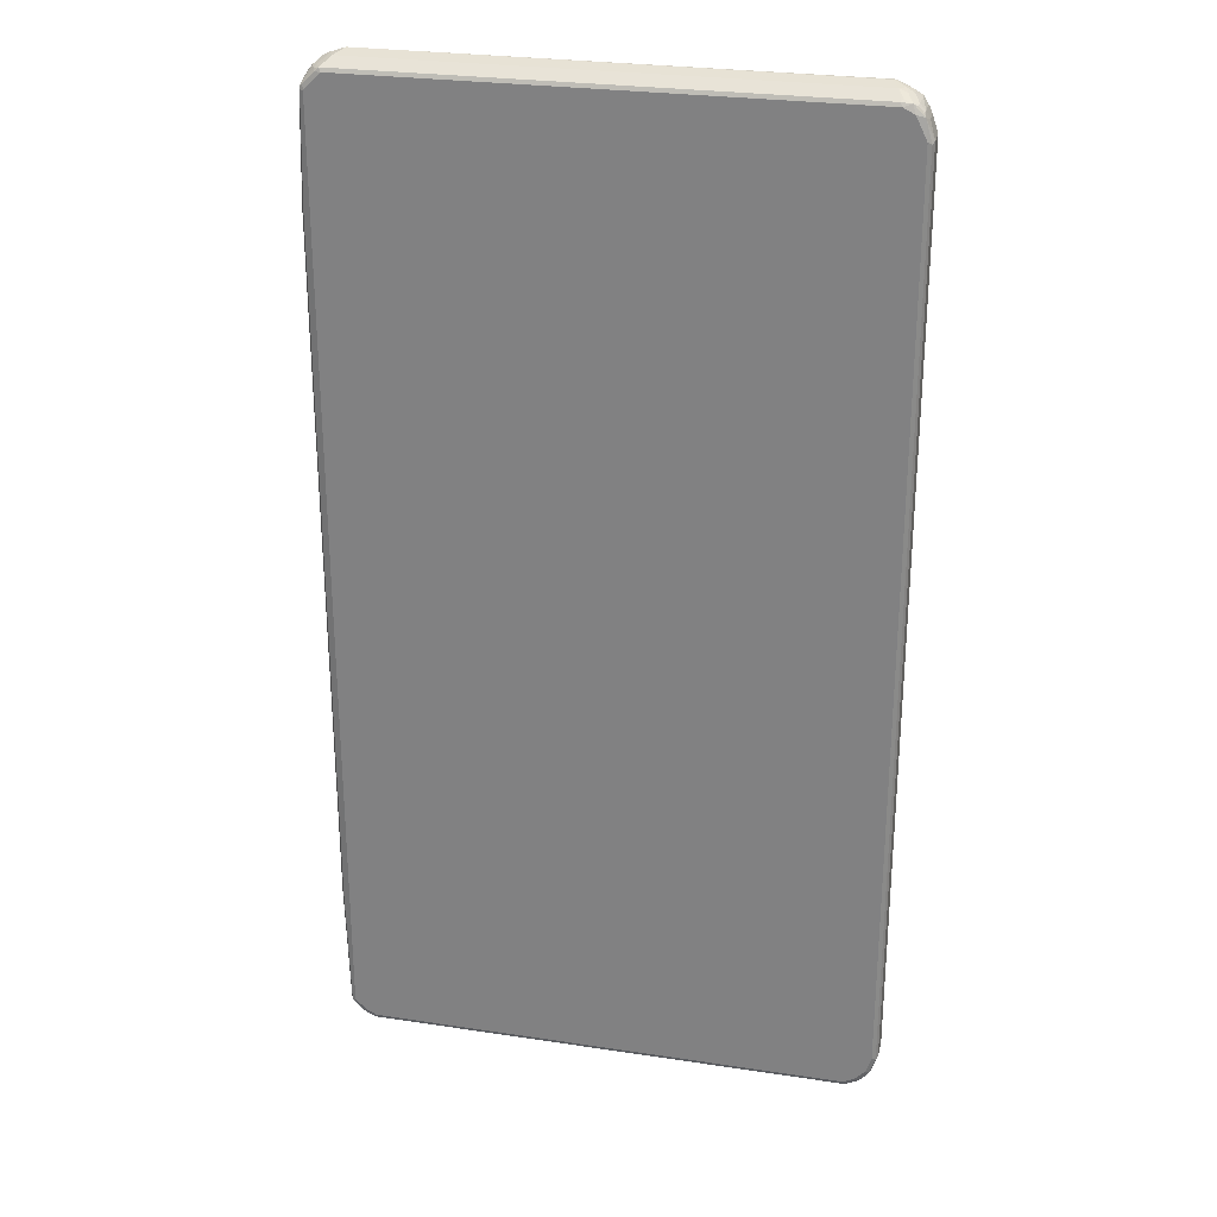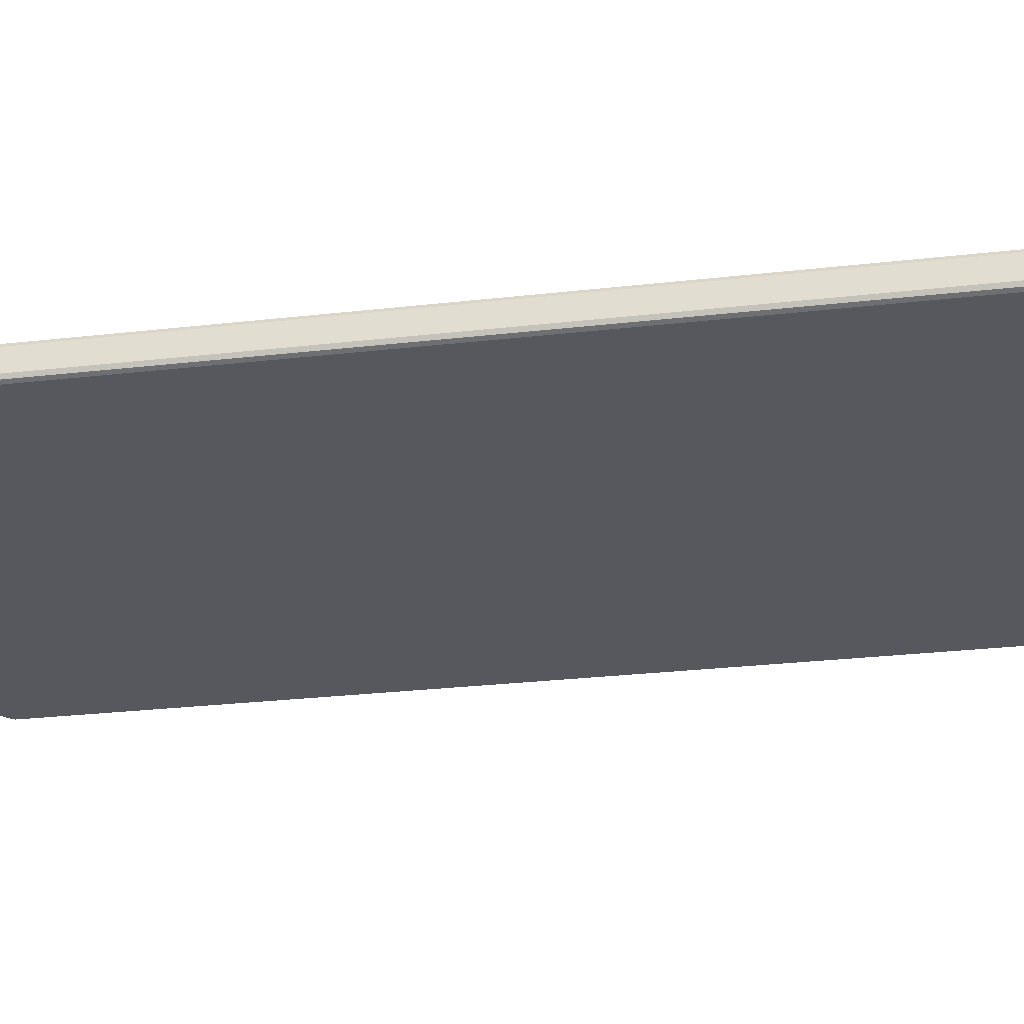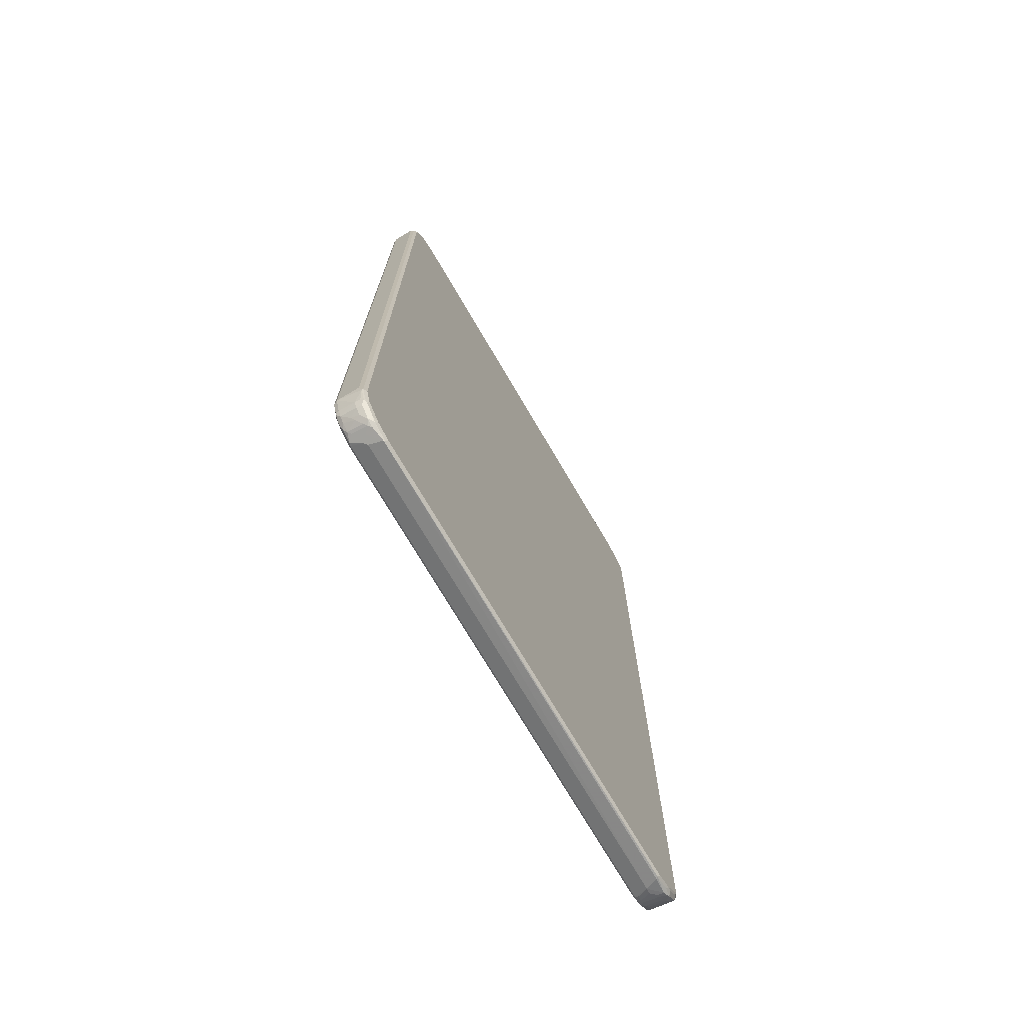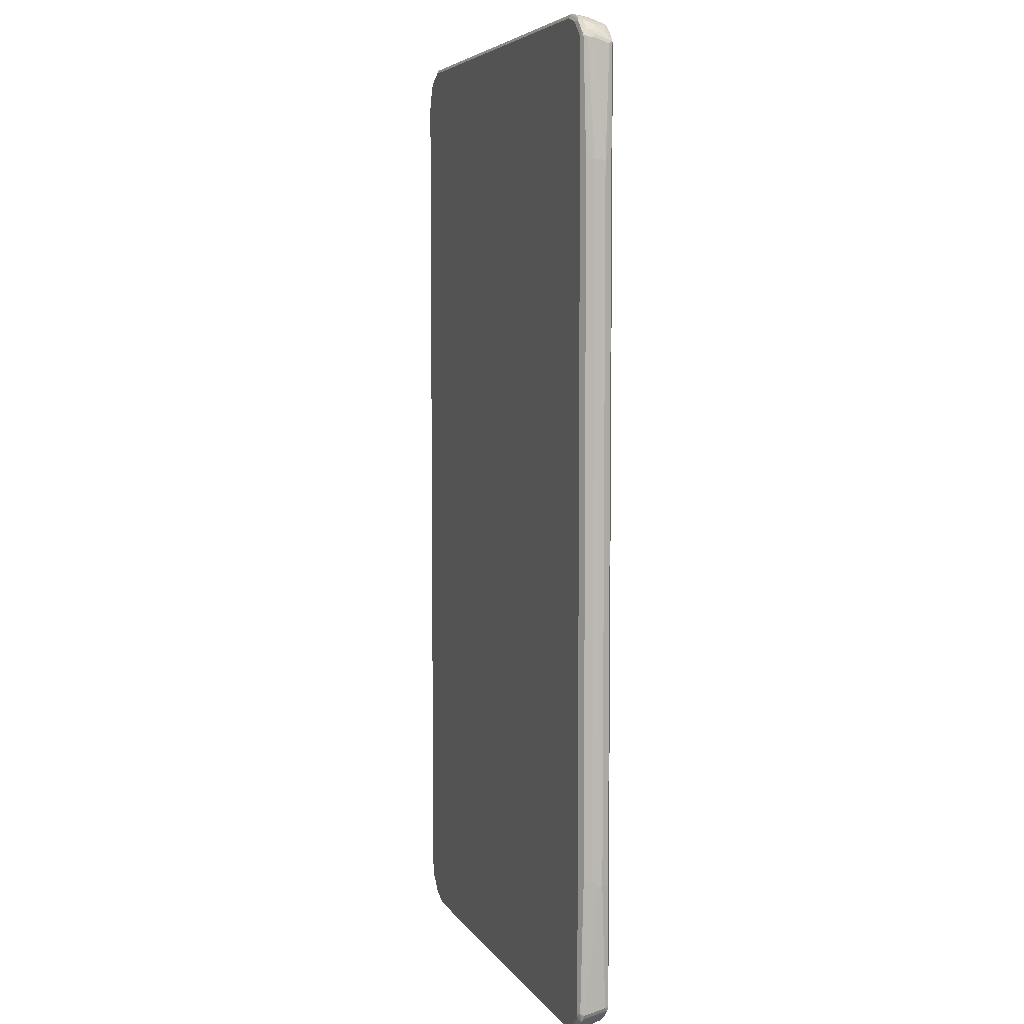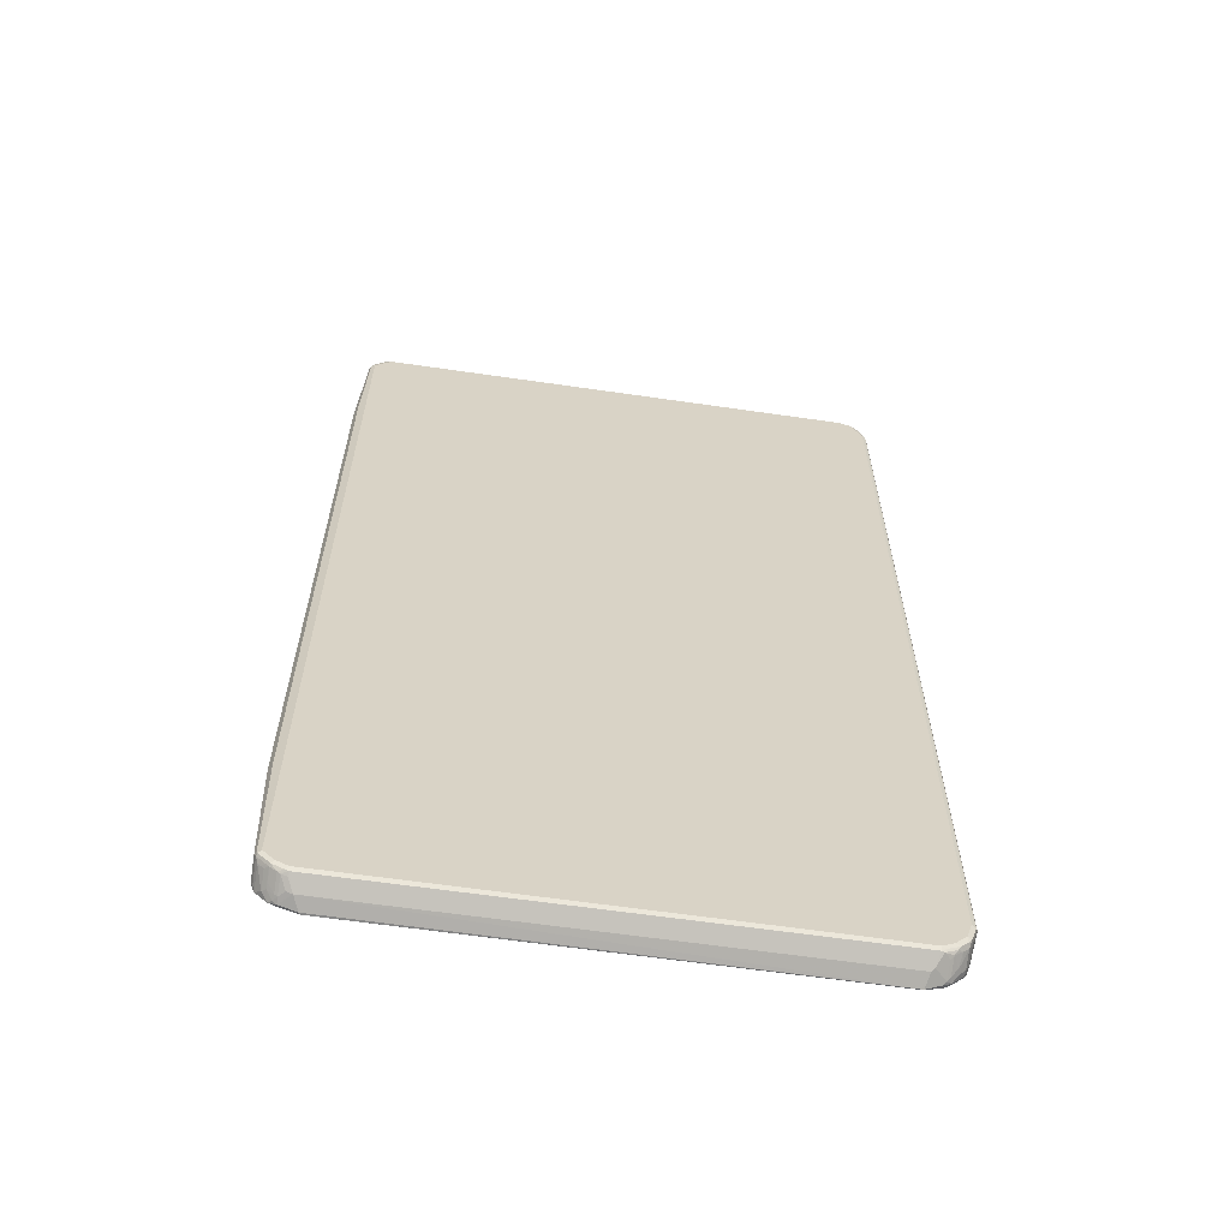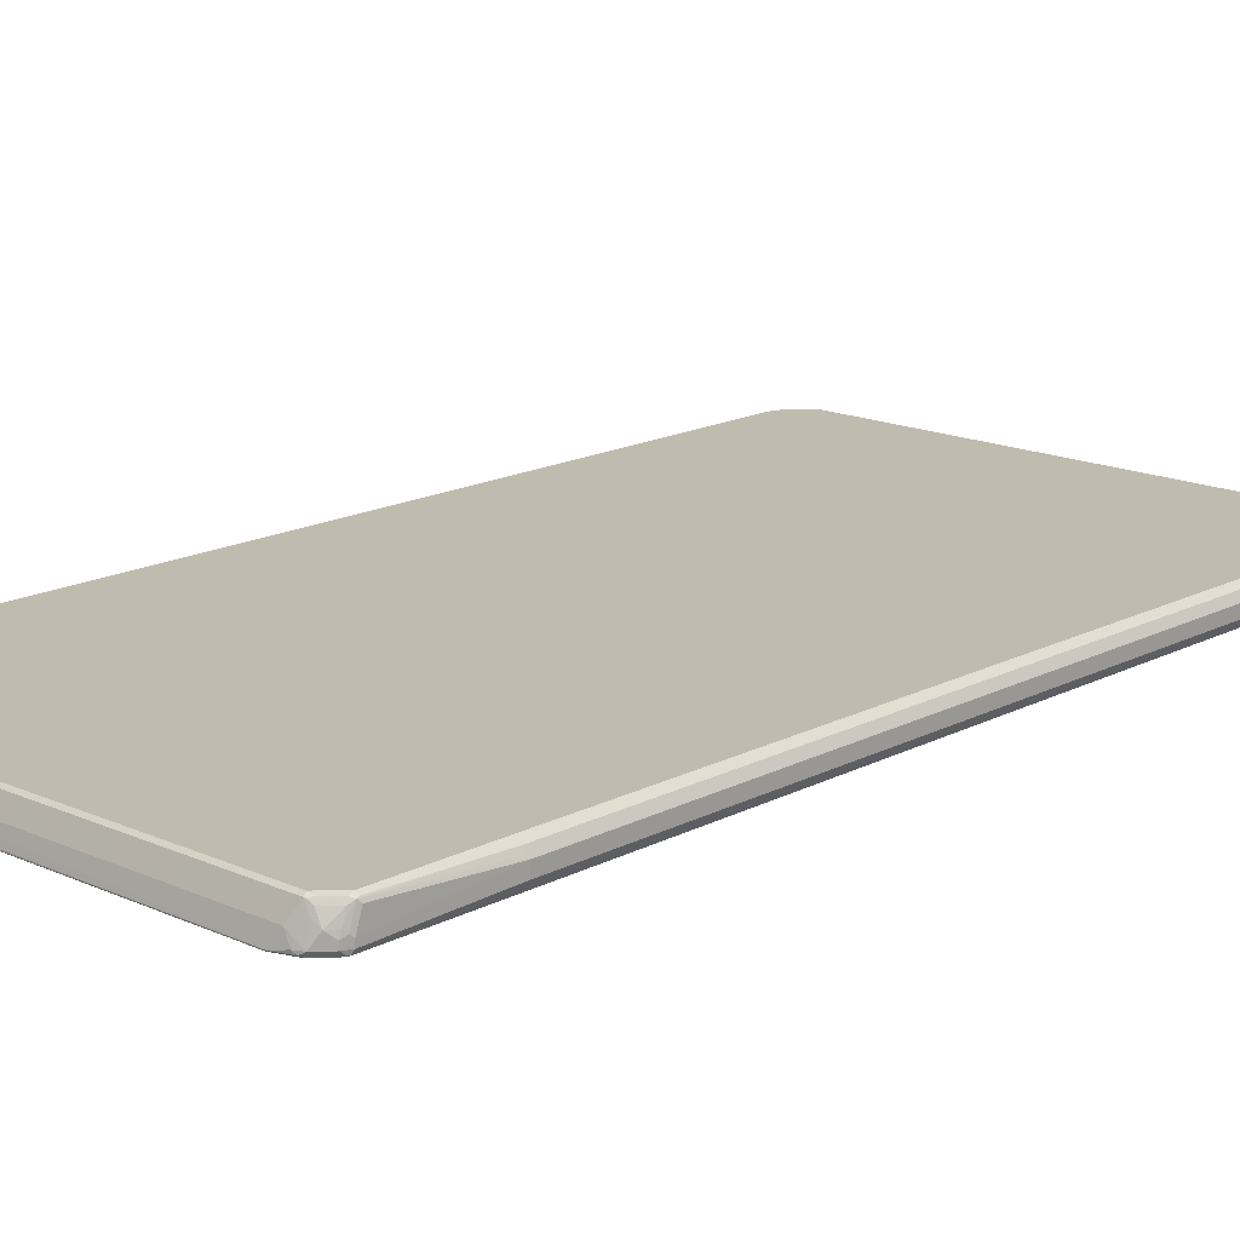
<metadata>
{"format":"obj","ext":"obj","renderer":"f3d","projection":"perspective","resolution":1024,"background":"white","views":[{"elev":26.8,"azim":13.2,"up":"+Y"},{"elev":-28.9,"azim":99.6,"up":"+Z"},{"elev":-73.8,"azim":120.5,"up":"+Y"},{"elev":5.5,"azim":-107.8,"up":"+Y"},{"elev":-62.2,"azim":-8.4,"up":"+Y"},{"elev":16.2,"azim":-137.1,"up":"+Z"}]}
</metadata>
<code>
v -0.4803 -0.6051 0
v -0.4803 -0.6051 0.009602
v -0.4803 -0.5954 -0.009602
v -0.4706 -0.8356 -0.01921
v -0.4706 -0.826 0.01921
v -0.4674 -0.826 0.02561
v -0.4738 -0.6051 0.02241
v -0.4803 0.6339 0.009602
v -0.4738 -0.5987 -0.02241
v -0.4803 0.6339 -0.009602
v -0.4674 -0.8323 -0.02561
v -0.4658 -0.8405 -0.02401
v -0.4642 -0.8484 -0.02241
v -0.4674 -0.842 -0.01601
v -0.4674 -0.8323 0.02241
v -0.4658 -0.8308 0.02641
v -0.4738 0.6339 0.02241
v -0.4779 0.6388 0.01441
v -0.4683 0.8308 0.02401
v -0.4706 0.826 0.01921
v -0.4706 0.8356 -0.009602
v -0.4738 0.6306 -0.02241
v -0.4706 0.8356 -0.01921
v -0.4674 0.8389 -0.02561
v -0.477 0.637 -0.01601
v -0.461 -0.8356 -0.02882
v -0.4642 -0.8389 0.01601
v -0.4594 -0.8436 -0.02722
v -0.445 -0.8677 -0.02241
v -0.4546 -0.8581 -0.01281
v -0.4482 -0.8517 0.02241
v -0.461 -0.826 0.02882
v -0.4466 -0.8501 0.02641
v -0.4674 0.826 0.02561
v -0.4622 0.8356 0.02641
v -0.4642 0.8389 0.01921
v -0.4646 0.8453 0
v -0.4683 0.8405 -0.004801
v -0.4642 0.8484 -0.01921
v -0.4658 0.8429 -0.02401
v -0.461 0.8465 -0.02641
v -0.461 0.8356 -0.02882
v -0.4514 -0.8453 -0.02882
v -0.4546 -0.8484 0.01601
v -0.4402 -0.8629 -0.02722
v -0.4291 -0.8708 -0.02561
v -0.4082 -0.8789 -0.02401
v -0.4323 -0.8741 -0.01921
v -0.4386 -0.8708 -0.01601
v -0.4482 -0.8613 -0.006403
v -0.4466 -0.8596 0.002398
v -0.437 -0.8596 0.02161
v -0.4418 -0.8453 0.02882
v -0.461 0.826 0.02882
v -0.4275 -0.8596 0.02641
v -0.4527 0.8453 0.02641
v -0.445 0.8581 0.01921
v -0.4546 0.8581 0
v -0.4642 0.8484 -0.009602
v -0.445 0.8677 -0.01921
v -0.4514 0.8453 -0.02882
v -0.4418 0.8656 -0.02641
v -0.4323 -0.8644 -0.02882
v -0.4002 -0.8805 -0.02561
v -0.4034 -0.8805 -0.02241
v -0.4227 -0.8741 -0.009602
v -0.4323 -0.8717 -0.008401
v -0.437 -0.8693 -0.007204
v -0.4323 -0.862 0.02041
v -0.4227 -0.8548 0.02882
v -0.4418 0.8453 0.02882
v -0.4227 -0.8613 0.02561
v -0.4431 0.8548 0.02641
v -0.4394 0.8596 0.02401
v -0.4354 0.8613 0.02561
v -0.4431 0.862 0.009602
v -0.4334 0.8717 -0.009602
v -0.4323 0.8741 -0.01921
v -0.437 0.8717 -0.02401
v -0.4323 0.8644 -0.02882
v -0.4323 0.8708 -0.02561
v -0.4034 -0.8741 -0.02882
v 0.4082 -0.8814 -0.02401
v 0.4066 -0.8805 -0.02561
v -0.413 -0.8741 0
v -0.4227 -0.8717 0.001196
v -0.4227 -0.8644 0.01921
v 0.4227 -0.8548 0.02882
v -0.4323 0.8548 0.02882
v 0.4227 -0.8613 0.02561
v 0.4291 0.8613 0.02561
v -0.4227 0.8741 0
v -0.4082 0.8814 -0.02401
v -0.4034 0.8741 -0.02882
v -0.4034 0.8805 -0.02561
v 0.4034 -0.8741 -0.02882
v 0.4354 -0.8708 -0.02561
v 0.4323 -0.8741 -0.01921
v 0.4227 -0.8741 -0.009602
v 0.413 -0.8741 0
v 0.4418 -0.8453 0.02882
v 0.4323 -0.856 0.02641
v 0.4323 0.8548 0.02882
v 0.4178 -0.8717 0.004801
v 0.4275 -0.862 0.02401
v 0.4466 0.8596 0.02401
v 0.4323 0.8644 0.01921
v 0.4227 0.8741 0
v 0.4098 0.8805 -0.02241
v 0.413 0.8805 -0.02561
v 0.4178 0.8789 -0.02641
v 0.413 0.8741 -0.02882
v 0.4323 -0.8644 -0.02882
v 0.4394 -0.8693 -0.02401
v 0.445 -0.8677 -0.01921
v 0.4431 -0.8644 -0.02641
v 0.437 -0.8717 -0.01441
v 0.4275 -0.8717 -0.004801
v 0.4514 -0.8465 0.02641
v 0.461 -0.826 0.02882
v 0.4514 0.8453 0.02882
v 0.437 -0.862 0.01441
v 0.4418 -0.8584 0.01921
v 0.4466 -0.8524 0.02401
v 0.453 0.8565 0.02081
v 0.4546 0.8581 0.01281
v 0.437 0.8693 0.004801
v 0.4562 0.8501 0.02401
v 0.4323 0.8741 -0.009602
v 0.4178 0.8789 -0.02401
v 0.4323 0.8741 -0.01921
v 0.4386 0.8708 -0.02241
v 0.437 0.8693 -0.02641
v 0.4323 0.8644 -0.02882
v 0.4514 -0.8453 -0.02882
v 0.4546 -0.8581 -0.009602
v 0.4418 -0.8681 -0.009602
v 0.4622 -0.8453 -0.02641
v 0.4642 -0.8484 -0.01921
v 0.4546 -0.8484 0.01921
v 0.4642 -0.8389 0.01921
v 0.461 -0.8368 0.02641
v 0.4674 -0.8292 0.02561
v 0.4706 -0.7972 0.02882
v 0.4706 0.8068 0.02882
v 0.4658 0.8405 0.02401
v 0.4514 -0.8584 0
v 0.4626 0.8468 0.02081
v 0.4562 0.8596 -0.01441
v 0.445 0.8677 -0.006403
v 0.4642 0.8484 0.01281
v 0.445 0.8677 -0.01601
v 0.4562 0.8596 -0.02641
v 0.4514 0.8548 -0.02882
v 0.461 -0.8356 -0.02882
v 0.4642 -0.8484 -0.009602
v 0.4562 -0.8524 0.004801
v 0.4674 -0.8356 -0.02561
v 0.4683 -0.8405 -0.02401
v 0.4658 -0.8332 0.02401
v 0.4706 -0.8356 -0.009602
v 0.4706 -0.826 0.01921
v 0.4803 -0.7972 0.01921
v 0.477 -0.8004 0.02561
v 0.477 0.8035 0.02561
v 0.4706 0.8356 0.009602
v 0.4754 0.8116 0.02401
v 0.4803 0.8068 0.01921
v 0.4642 0.8484 -0.01601
v 0.4674 0.842 -0.02241
v 0.4658 0.8405 -0.02641
v 0.461 0.8356 -0.02882
v 0.4706 -0.8068 -0.02882
v 0.477 -0.8068 -0.02561
v 0.4779 -0.8116 -0.02401
v 0.4706 -0.8356 -0.01921
v 0.4803 -0.7972 -0.01921
v 0.4706 0.8356 -0.01921
v 0.4803 0.8068 -0.01921
v 0.477 0.8132 -0.02241
v 0.4754 0.8116 -0.02641
v 0.4706 0.8068 -0.02882
v 0.477 0.8068 -0.02561
f 1 2 8
f 108 129 109
f 108 127 129
f 106 128 125
f 106 121 128
f 106 108 107
f 106 127 108
f 106 150 127
f 106 126 150
f 109 129 110
f 106 125 126
f 105 123 124
f 105 122 123
f 105 118 122
f 104 118 105
f 103 121 106
f 102 105 119
f 101 142 120
f 101 119 142
f 105 124 119
f 110 129 130
f 110 130 111
f 111 130 129
f 119 141 142
f 119 140 141
f 119 124 140
f 117 122 118
f 117 137 122
f 115 156 136
f 115 139 156
f 115 138 139
f 115 116 138
f 115 137 117
f 115 136 137
f 114 116 115
f 113 138 116
f 113 135 138
f 111 134 112
f 111 133 134
f 111 132 133
f 111 131 132
f 111 129 131
f 99 104 100
f 120 142 143
f 99 118 104
f 98 118 99
f 84 96 113
f 83 100 85
f 83 99 100
f 83 98 99
f 83 97 98
f 83 84 97
f 80 95 94
f 80 81 95
f 84 113 97
f 79 95 81
f 78 93 79
f 78 92 93
f 77 92 78
f 75 77 76
f 75 92 77
f 75 108 92
f 75 91 108
f 75 103 91
f 79 93 95
f 85 87 86
f 88 90 102
f 88 102 119
f 98 117 118
f 97 116 114
f 97 113 116
f 97 115 98
f 97 114 115
f 95 110 111
f 94 111 112
f 94 95 111
f 93 110 95
f 93 109 110
f 93 108 109
f 92 108 93
f 91 107 108
f 91 106 107
f 91 103 106
f 90 105 102
f 90 104 105
f 90 100 104
f 88 119 101
f 98 115 117
f 120 143 164
f 120 164 144
f 121 145 146
f 159 176 161
f 159 175 176
f 158 175 159
f 158 174 175
f 156 159 161
f 155 174 158
f 155 173 174
f 153 172 154
f 161 176 175
f 153 171 172
f 153 169 170
f 151 170 169
f 151 178 170
f 151 166 178
f 149 169 153
f 149 151 169
f 149 152 150
f 149 153 152
f 153 170 171
f 161 175 163
f 161 163 162
f 163 175 177
f 175 179 177
f 175 183 179
f 174 183 175
f 173 183 174
f 173 181 183
f 173 182 181
f 171 182 172
f 171 181 182
f 170 181 171
f 170 180 181
f 170 179 180
f 170 178 179
f 166 179 178
f 166 168 179
f 165 168 167
f 163 165 164
f 163 168 165
f 163 179 168
f 163 177 179
f 146 168 166
f 146 167 168
f 146 165 167
f 146 151 148
f 133 154 134
f 133 153 154
f 132 153 133
f 132 152 153
f 131 152 132
f 129 152 131
f 129 150 152
f 127 150 129
f 126 151 149
f 126 149 150
f 125 151 126
f 125 148 151
f 125 146 148
f 125 128 146
f 123 140 124
f 123 147 140
f 123 137 147
f 122 137 123
f 121 146 128
f 135 155 138
f 75 89 103
f 136 147 137
f 136 157 147
f 146 166 151
f 145 165 146
f 144 165 145
f 144 164 165
f 143 163 164
f 143 162 163
f 142 160 143
f 141 162 143
f 141 161 162
f 141 156 161
f 141 157 156
f 141 160 142
f 141 143 160
f 140 157 141
f 140 147 157
f 139 159 156
f 138 159 139
f 138 158 159
f 138 155 158
f 136 156 157
f 73 75 74
f 73 89 75
f 72 100 90
f 23 39 24
f 23 38 39
f 22 25 24
f 21 38 23
f 19 21 20
f 19 38 21
f 19 37 38
f 19 36 37
f 24 39 40
f 19 35 36
f 17 19 18
f 17 34 19
f 16 53 32
f 16 33 53
f 15 33 16
f 15 31 33
f 15 27 31
f 14 27 15
f 19 34 35
f 24 40 41
f 24 41 42
f 26 43 45
f 27 30 44
f 27 44 31
f 26 63 43
f 26 82 63
f 26 96 82
f 26 113 96
f 26 135 113
f 26 155 135
f 26 173 155
f 26 182 173
f 26 172 182
f 26 154 172
f 26 134 154
f 26 112 134
f 26 94 112
f 26 80 94
f 26 61 80
f 26 42 61
f 26 45 28
f 13 30 27
f 13 29 30
f 13 45 29
f 13 28 45
f 5 15 16
f 5 14 15
f 4 9 11
f 4 14 5
f 4 13 14
f 4 12 13
f 4 11 12
f 3 22 9
f 3 10 22
f 3 9 4
f 2 17 8
f 2 7 17
f 2 6 7
f 2 5 6
f 2 4 5
f 1 4 2
f 1 3 4
f 1 10 3
f 1 8 10
f 5 16 6
f 29 45 63
f 6 16 32
f 6 54 34
f 13 27 14
f 12 28 13
f 12 26 28
f 11 26 12
f 10 25 22
f 10 24 25
f 10 23 24
f 9 26 11
f 9 42 26
f 9 24 42
f 9 22 24
f 8 23 10
f 8 21 23
f 8 20 21
f 8 19 20
f 8 18 19
f 8 17 18
f 6 17 7
f 6 34 17
f 6 32 54
f 179 183 181
f 29 63 46
f 29 64 47
f 57 76 58
f 57 75 76
f 57 74 75
f 56 73 57
f 56 89 73
f 56 71 89
f 55 72 70
f 55 69 72
f 57 73 74
f 52 69 55
f 52 68 67
f 51 68 52
f 50 68 51
f 49 68 50
f 49 67 68
f 48 67 49
f 48 66 67
f 48 65 66
f 52 67 69
f 58 76 60
f 60 76 77
f 60 77 78
f 72 85 100
f 72 87 85
f 70 90 88
f 70 72 90
f 69 86 87
f 69 87 72
f 67 86 69
f 66 86 67
f 66 85 86
f 65 85 66
f 65 83 85
f 64 84 83
f 64 96 84
f 64 82 96
f 64 83 65
f 62 81 80
f 62 79 81
f 60 79 62
f 60 78 79
f 47 65 48
f 47 64 65
f 46 82 64
f 46 63 82
f 32 89 71
f 32 103 89
f 32 121 103
f 32 145 121
f 32 144 145
f 32 120 144
f 32 101 120
f 32 88 101
f 32 70 88
f 32 53 70
f 31 52 33
f 31 51 52
f 31 50 51
f 30 31 44
f 30 50 31
f 29 50 30
f 29 49 50
f 29 48 49
f 29 47 48
f 32 71 54
f 29 46 64
f 33 52 55
f 33 70 53
f 43 63 45
f 41 80 61
f 41 62 80
f 41 60 62
f 41 61 42
f 39 60 41
f 39 58 60
f 39 59 58
f 39 41 40
f 38 59 39
f 37 58 59
f 37 59 38
f 36 58 37
f 36 57 58
f 36 56 57
f 35 71 56
f 35 54 71
f 35 56 36
f 34 54 35
f 33 55 70
f 179 181 180

</code>
